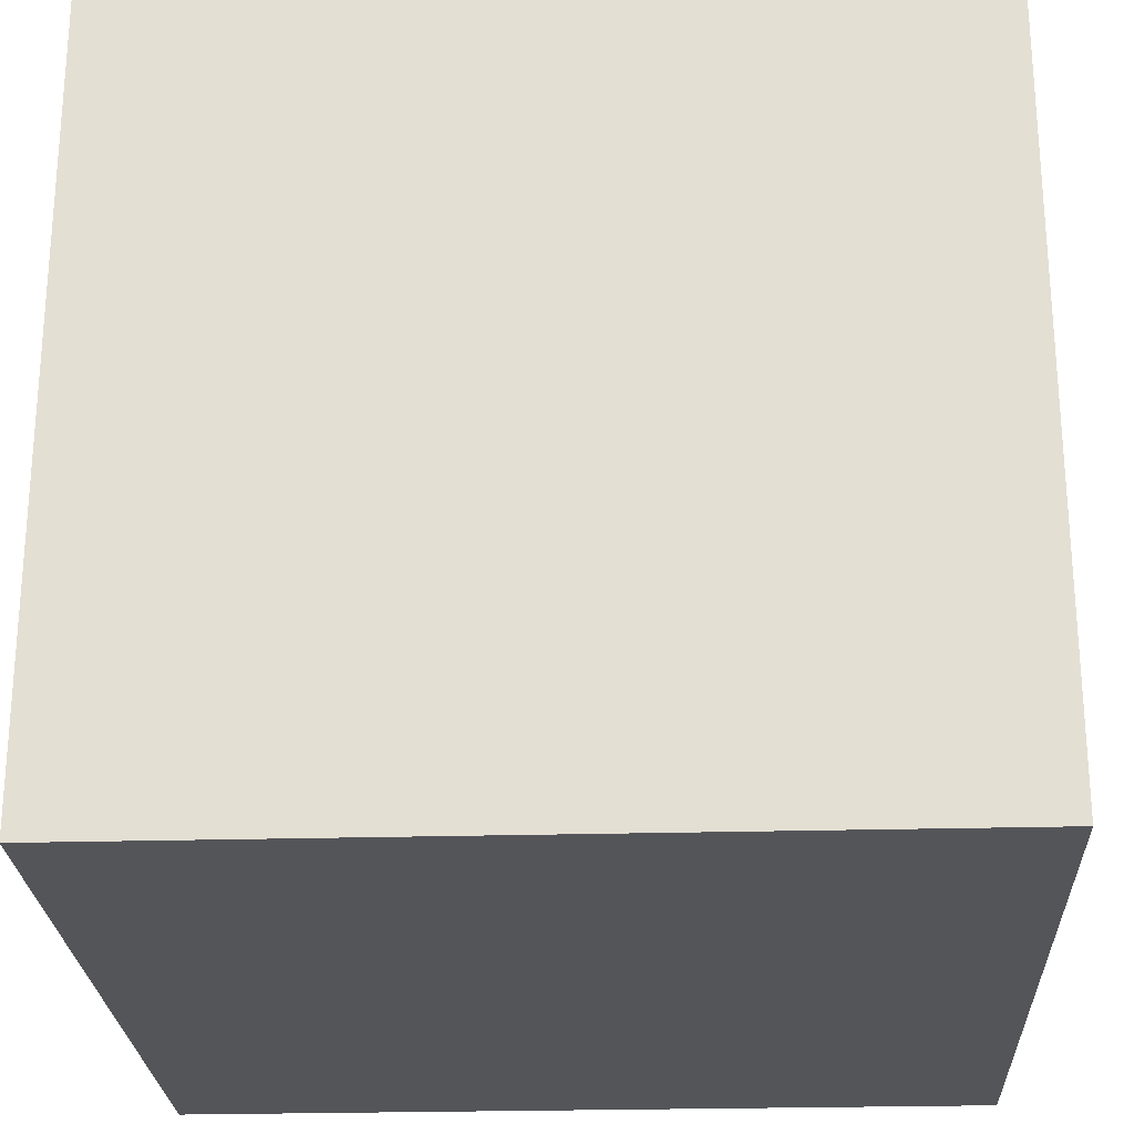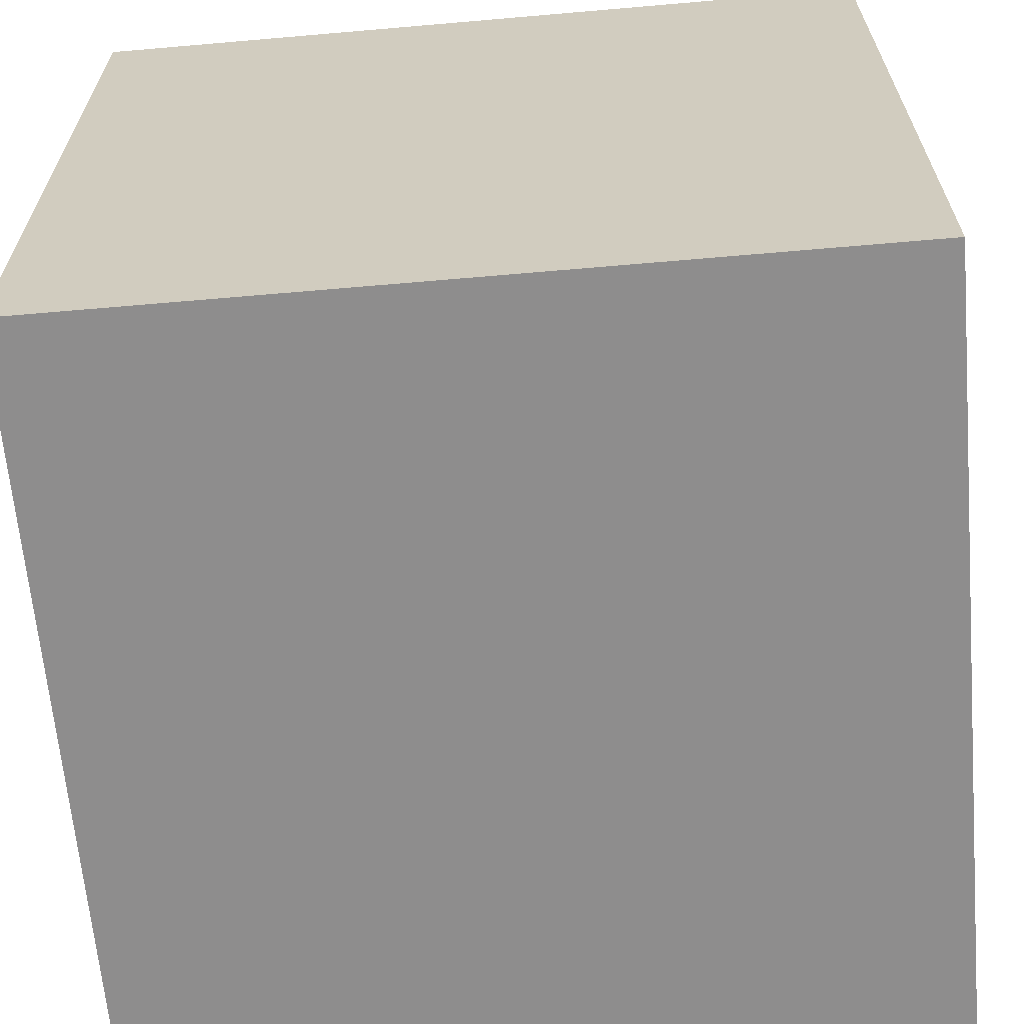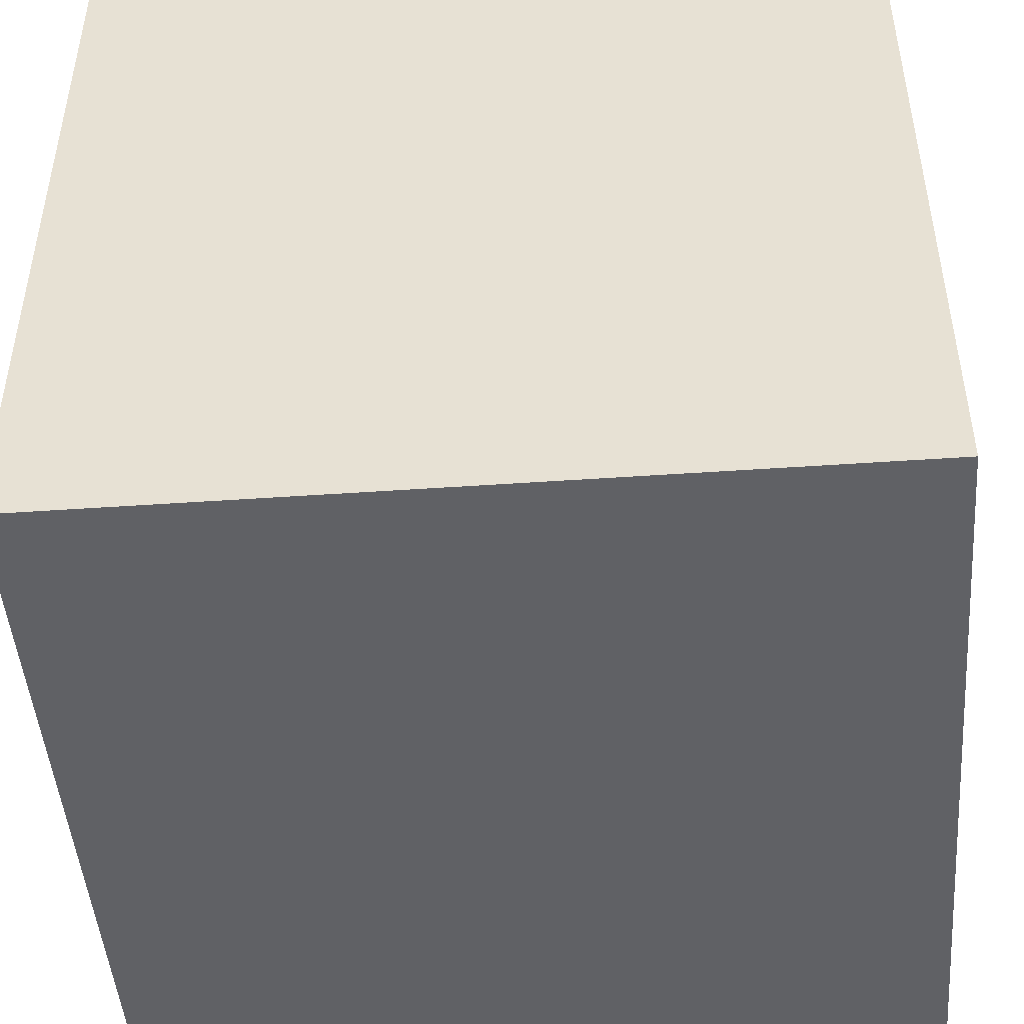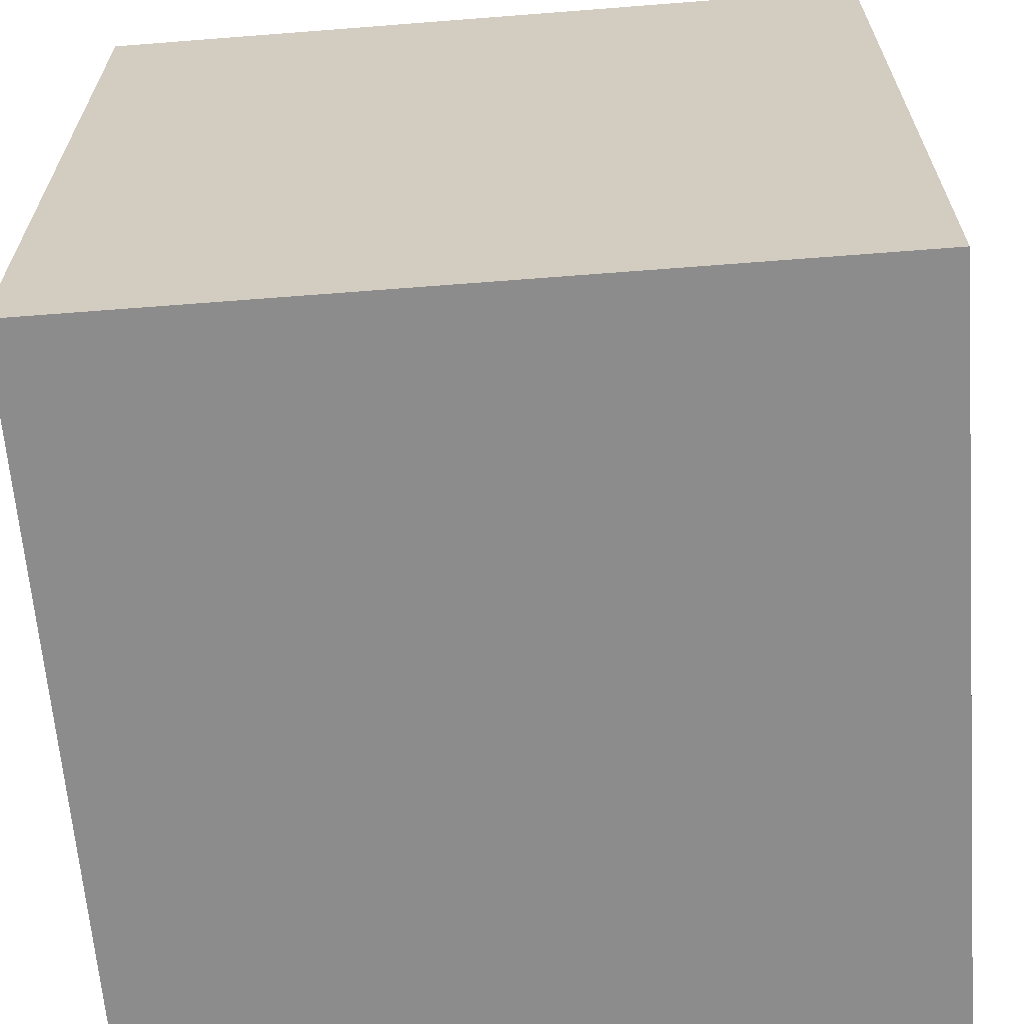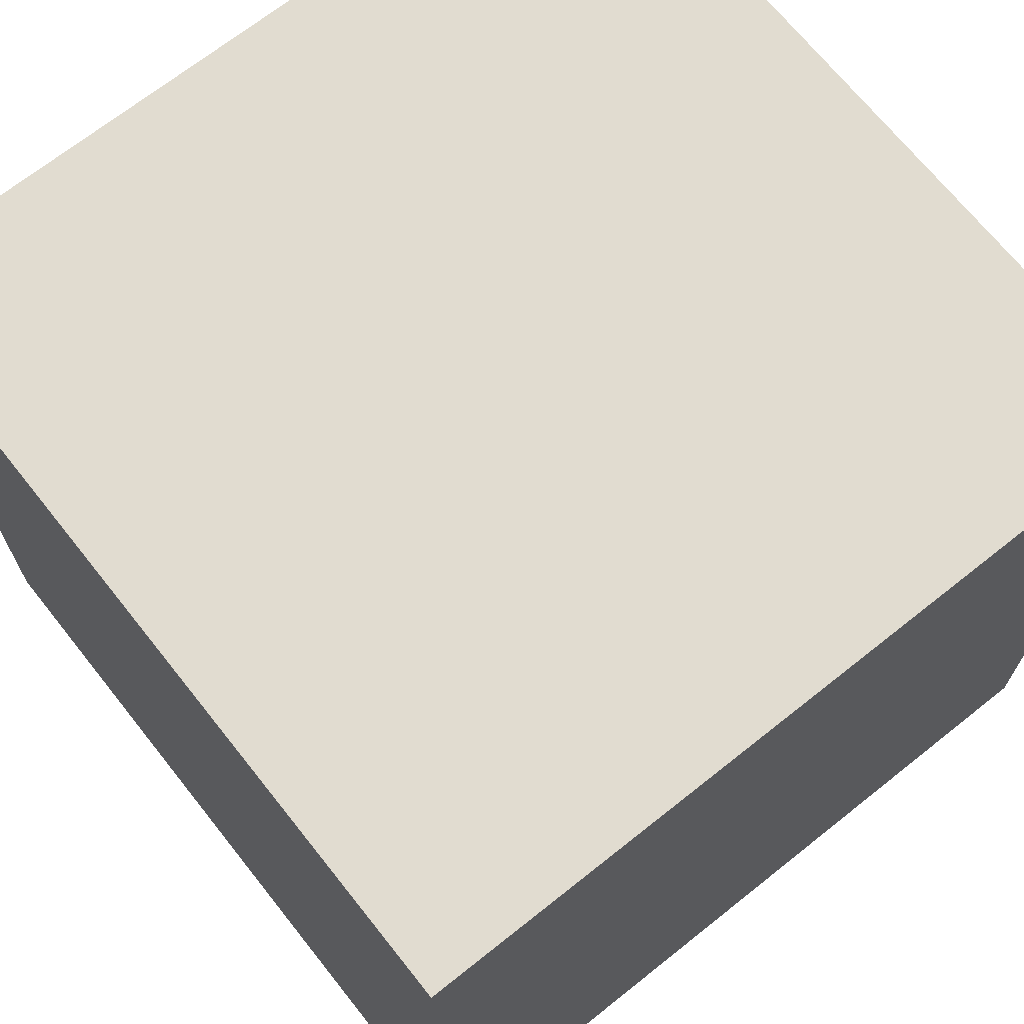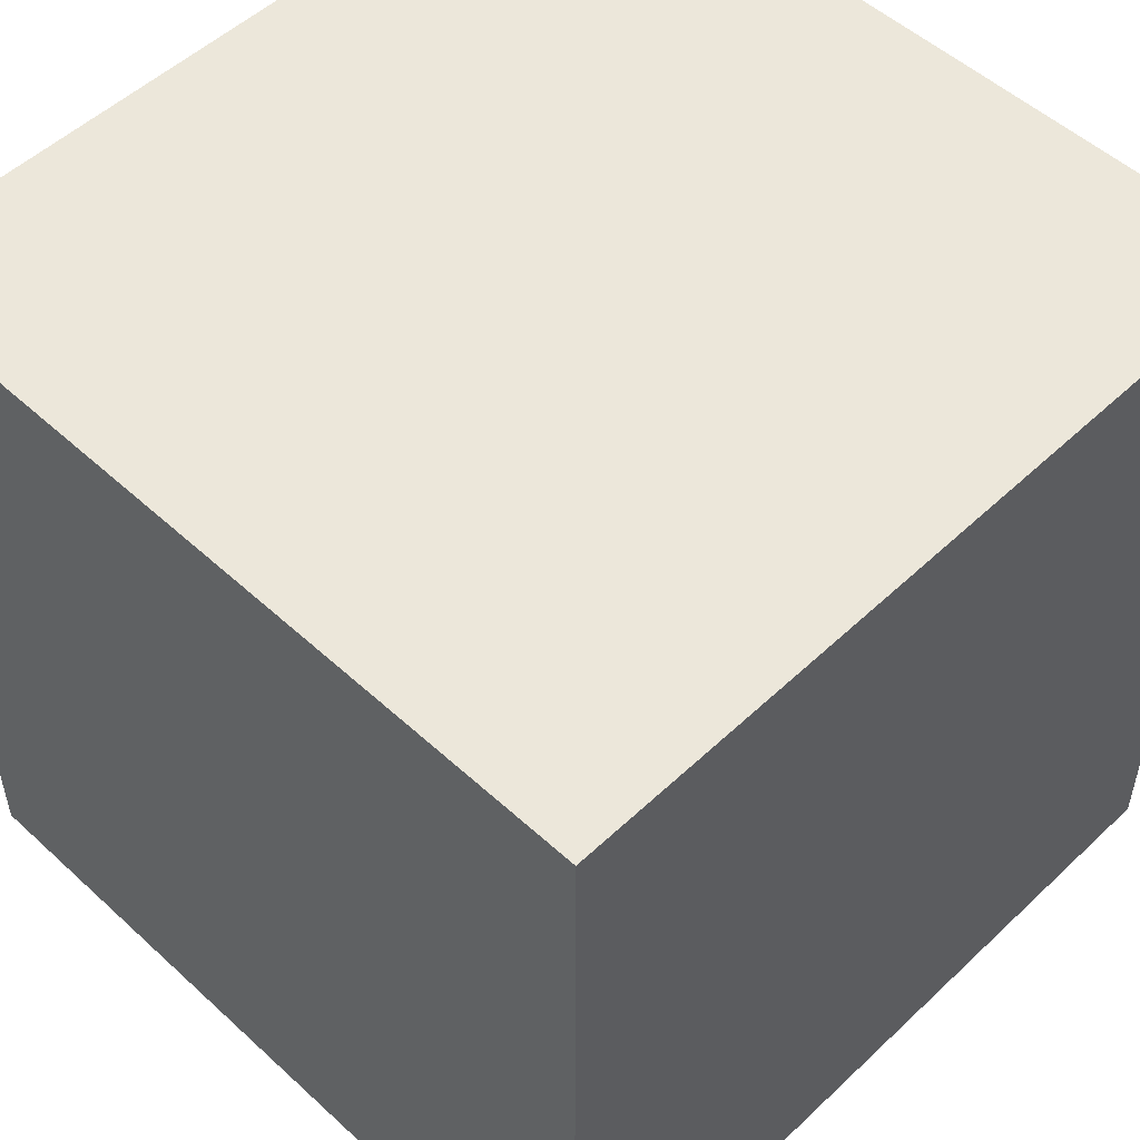
<metadata>
{"format":"obj","ext":"obj","renderer":"f3d","projection":"perspective","resolution":1024,"background":"white","views":[{"elev":-24.8,"azim":-177.4,"up":"+Y"},{"elev":-64.7,"azim":-175.0,"up":"+Z"},{"elev":-47.2,"azim":-175.5,"up":"+Y"},{"elev":-64.2,"azim":-175.5,"up":"+Z"},{"elev":69.4,"azim":-38.5,"up":"+Z"},{"elev":52.2,"azim":-135.4,"up":"+Y"}]}
</metadata>
<code>
o Cube.001
v 1 0 -1
v 1 -0 1
v -1 -0 1
v -1 0 -1
v 1 2 -1
v -1 2 -1
v -1 2 1
v 1 2 1
f 1 2 3 4
f 5 6 7 8
f 1 5 8 2
f 2 8 7 3
f 3 7 6 4
f 5 1 4 6

</code>
